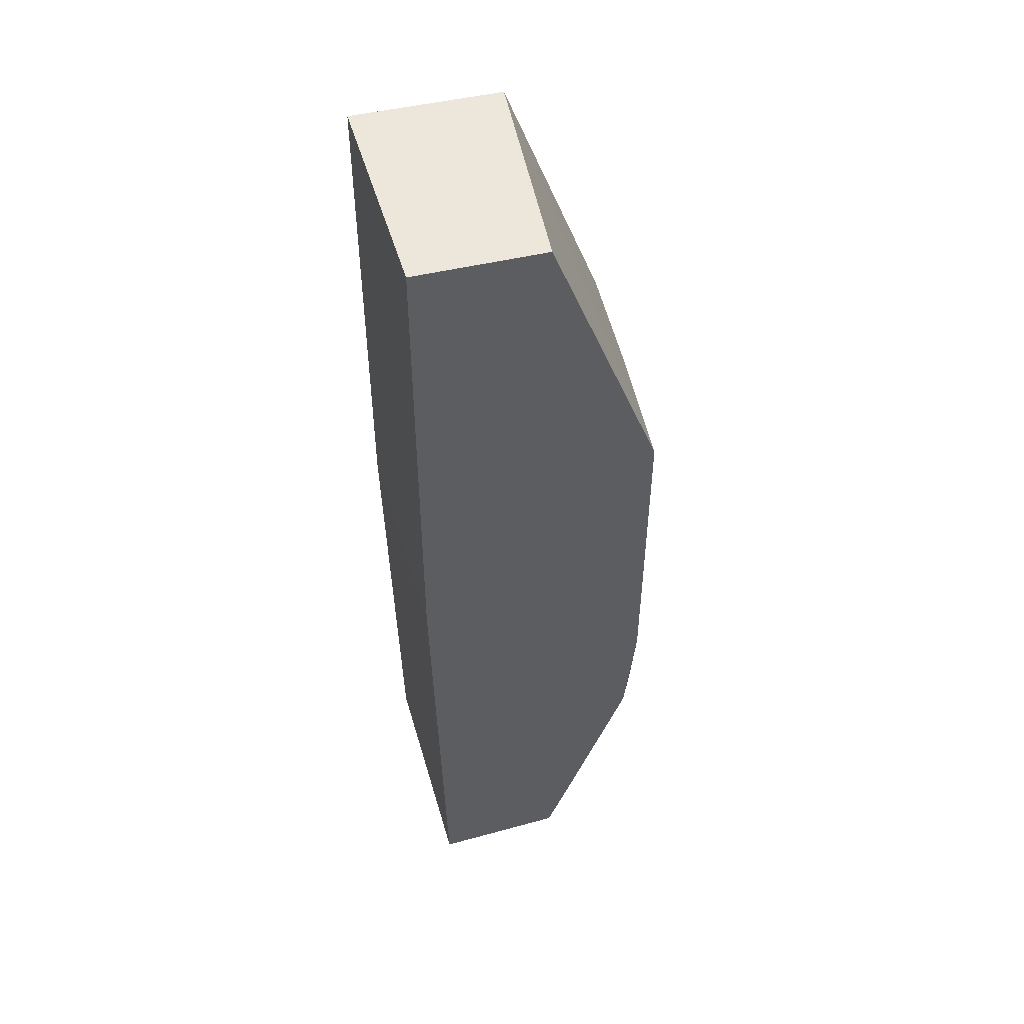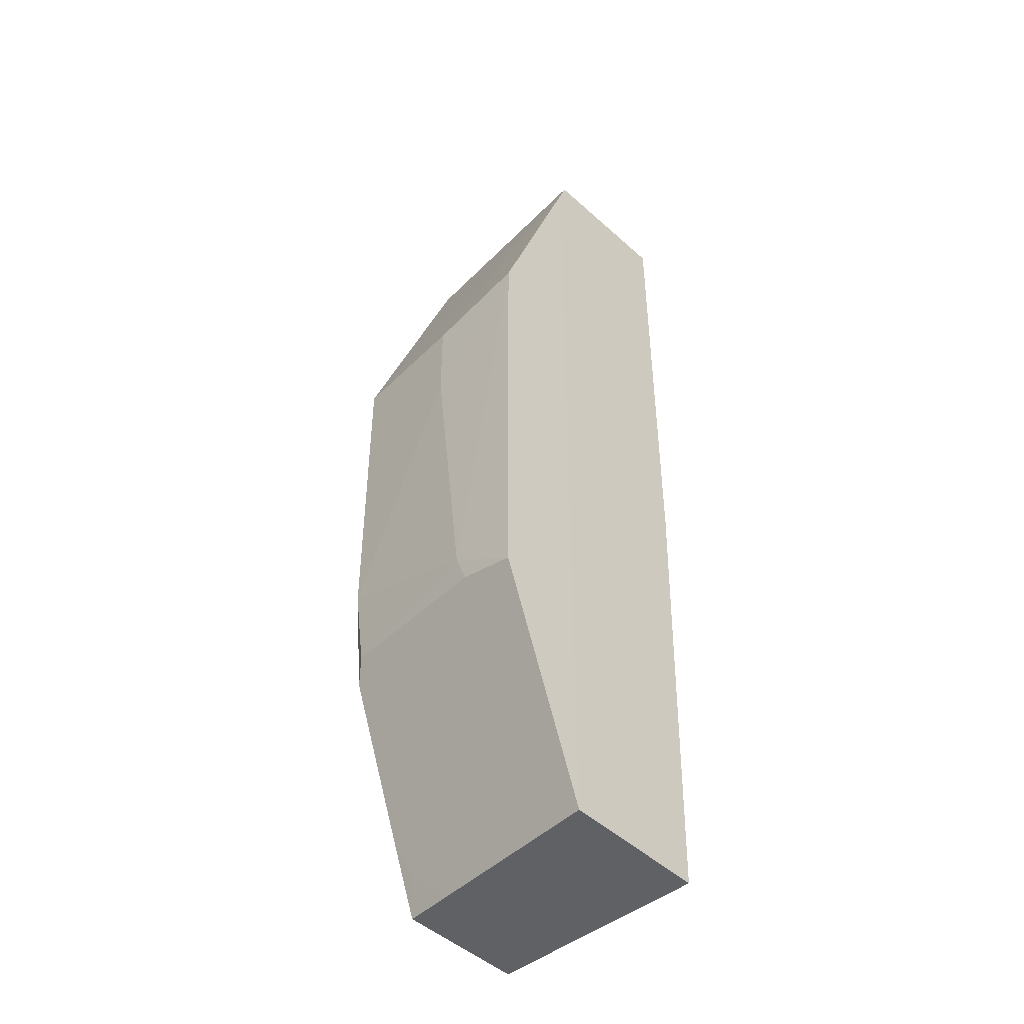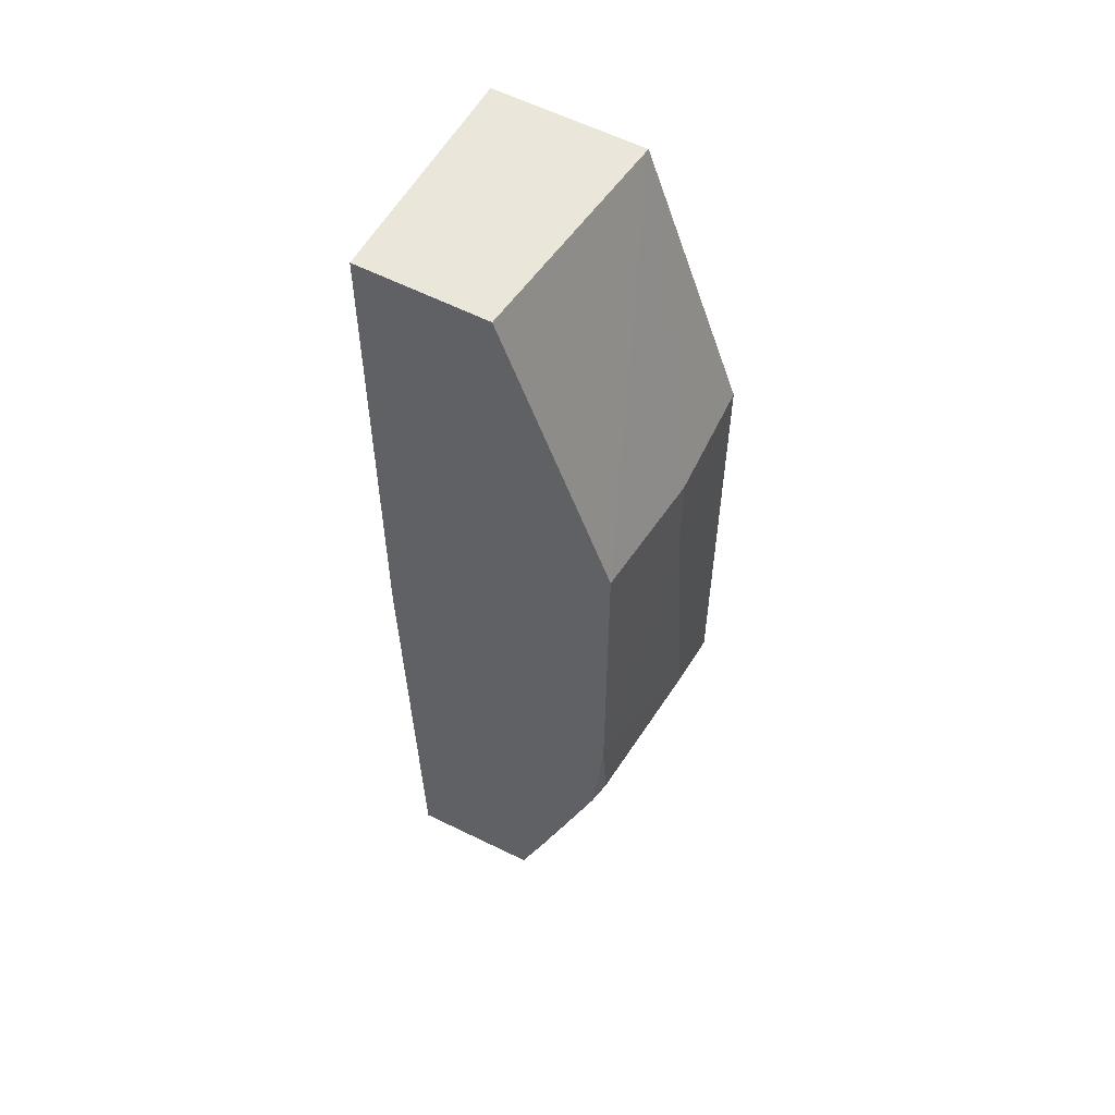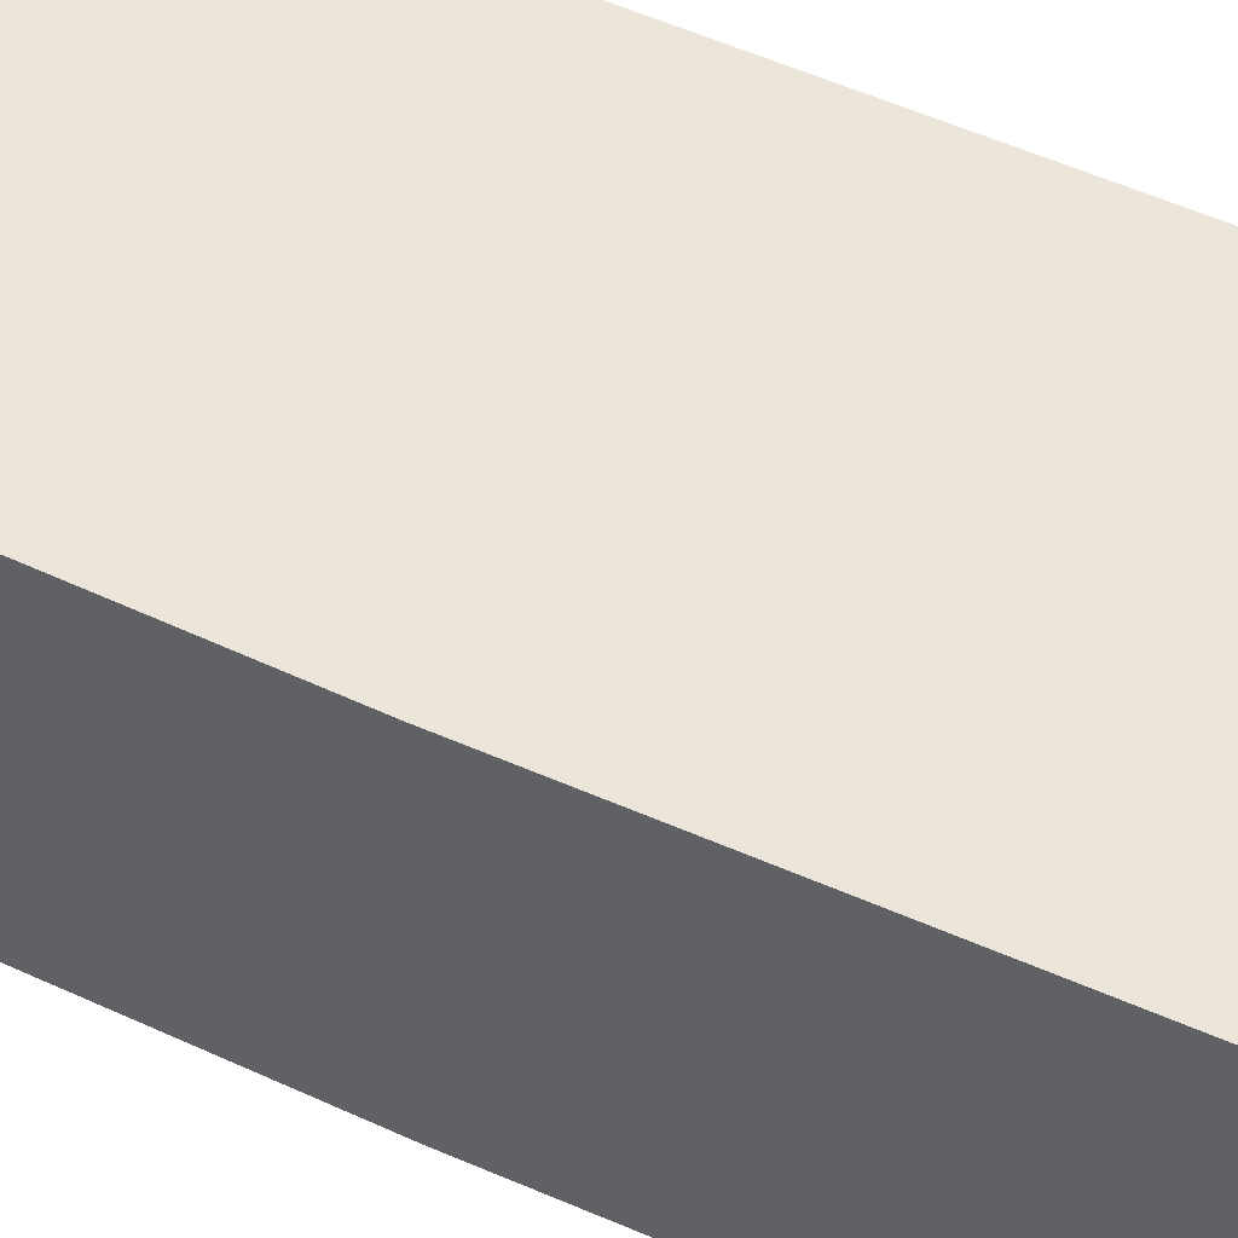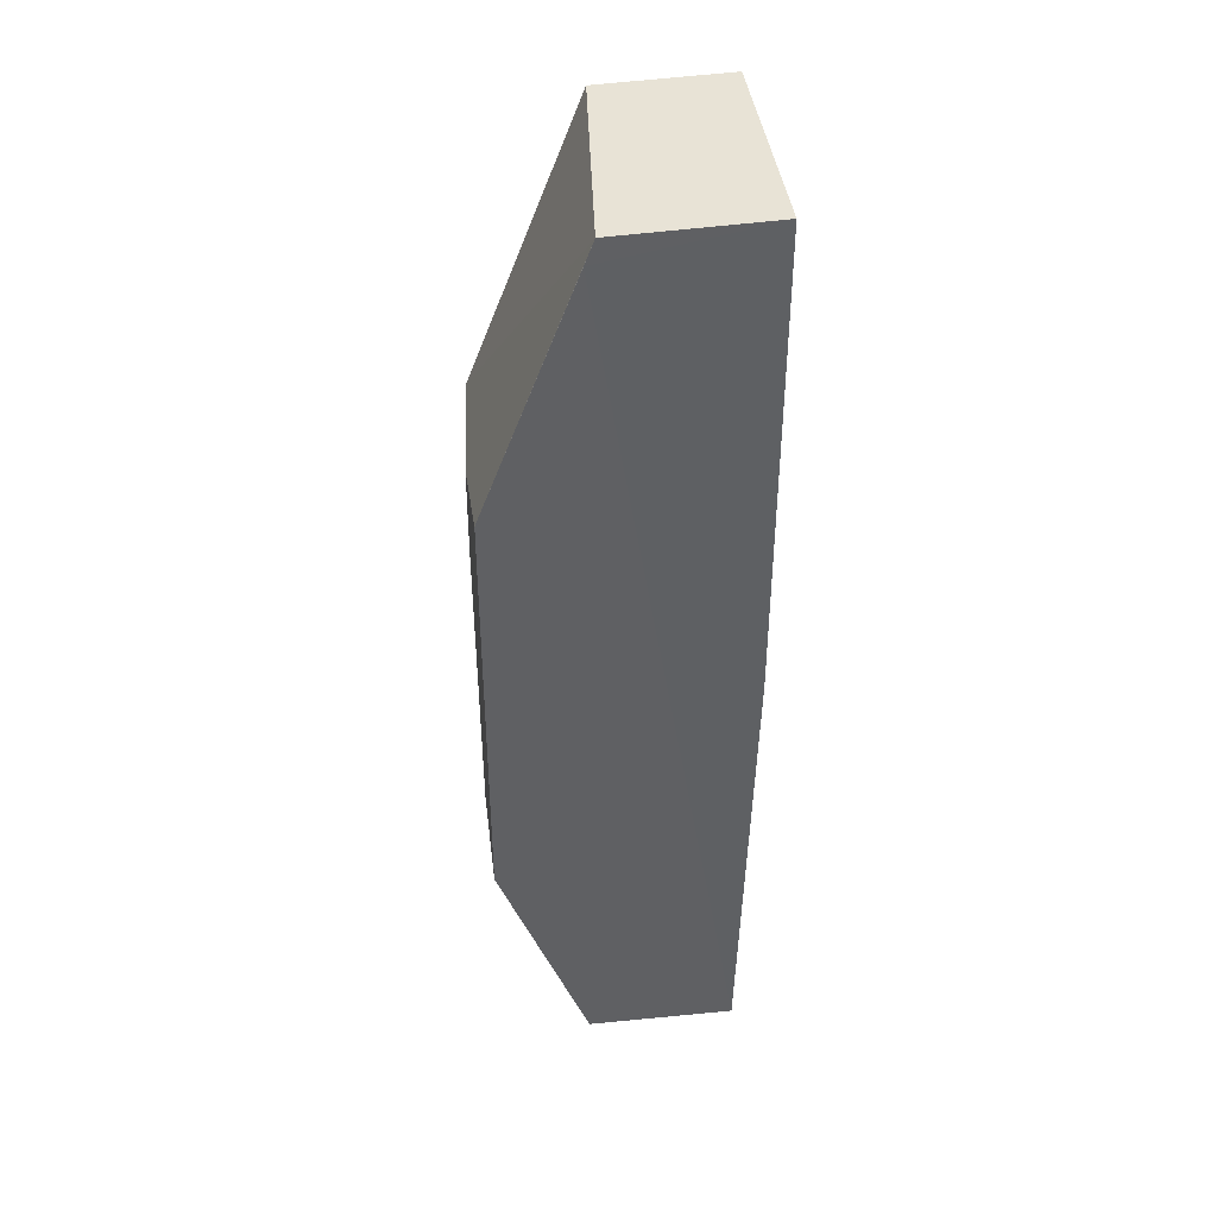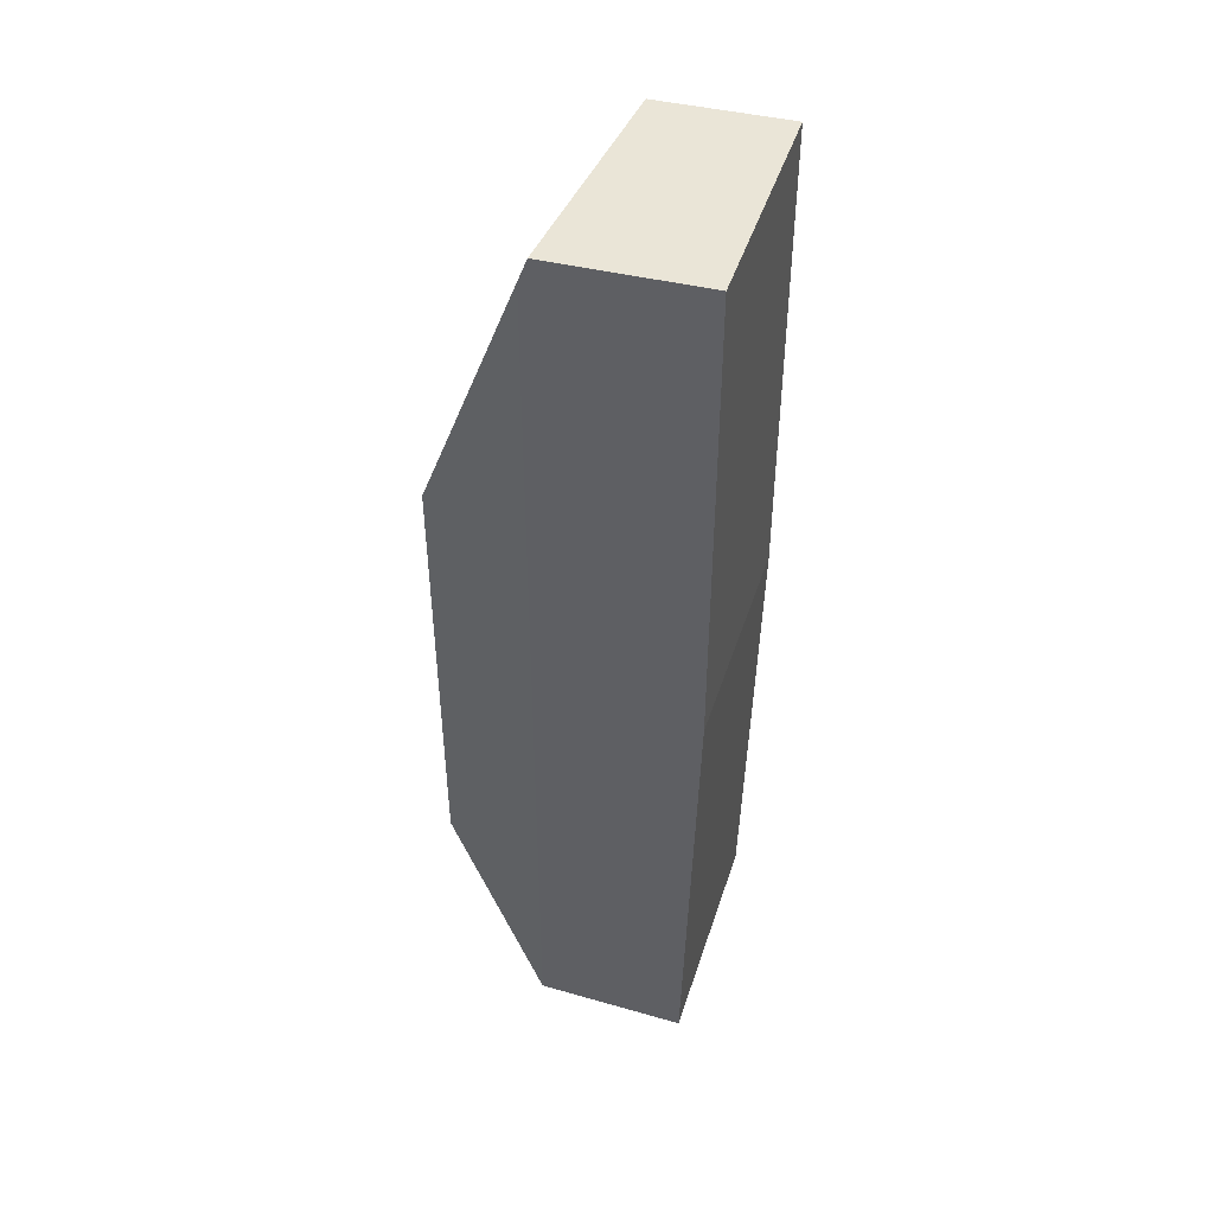
<metadata>
{"format":"obj","ext":"obj","renderer":"f3d","projection":"perspective","resolution":1024,"background":"white","views":[{"elev":49.6,"azim":164.1,"up":"+Y"},{"elev":-45.0,"azim":-46.1,"up":"+Y"},{"elev":55.5,"azim":-151.9,"up":"+Y"},{"elev":55.6,"azim":114.8,"up":"+Z"},{"elev":42.0,"azim":-7.5,"up":"+Y"},{"elev":45.8,"azim":17.5,"up":"+Y"}]}
</metadata>
<code>
v -0.05882 0.03593 -0.1264
v -0.05943 -0.01471 -0.1264
v -0.05882 0.01031 -0.1386
v -0.06569 0.03576 -0.1385
v -0.07217 0.02163 -0.1263
v -0.05882 0.03593 -0.1386
v -0.05882 0.01031 -0.1264
v -0.06683 0.03573 -0.1263
v -0.07099 -0.002268 -0.1385
v -0.0716 0.02043 -0.1385
v -0.06731 0.03446 -0.1263
v -0.05943 -0.01471 -0.1386
v -0.07215 -0.001634 -0.1263
v -0.07218 0.02041 -0.1318
v -0.07159 0.003602 -0.1385
v -0.06737 -0.01448 -0.1263
v -0.0722 0.0005514 -0.13
v -0.0722 0.0158 -0.1318
v -0.06636 -0.01455 -0.1385
v -0.07151 -0.001012 -0.1379
v -0.06783 -0.01077 -0.1385
v -0.07215 -0.001023 -0.1293
v -0.0672 -0.01257 -0.1379
v -0.06721 -0.01442 -0.1287
v -0.06662 -0.01442 -0.136
f 6 1 3
f 6 4 1
f 7 2 3
f 7 3 1
f 8 1 4
f 10 8 4
f 10 4 6
f 11 7 1
f 11 1 8
f 11 2 7
f 11 8 5
f 12 3 2
f 12 6 3
f 13 11 5
f 14 5 8
f 14 8 10
f 15 10 6
f 15 12 9
f 15 6 12
f 16 2 11
f 16 11 13
f 17 13 5
f 18 14 10
f 18 10 15
f 18 15 17
f 18 17 5
f 18 5 14
f 19 12 2
f 19 2 16
f 19 9 12
f 20 17 15
f 20 15 9
f 20 9 13
f 21 9 19
f 22 20 13
f 22 13 17
f 22 17 20
f 23 21 19
f 24 19 16
f 24 21 23
f 24 16 13
f 24 13 9
f 24 9 21
f 25 24 23
f 25 23 19
f 25 19 24

</code>
